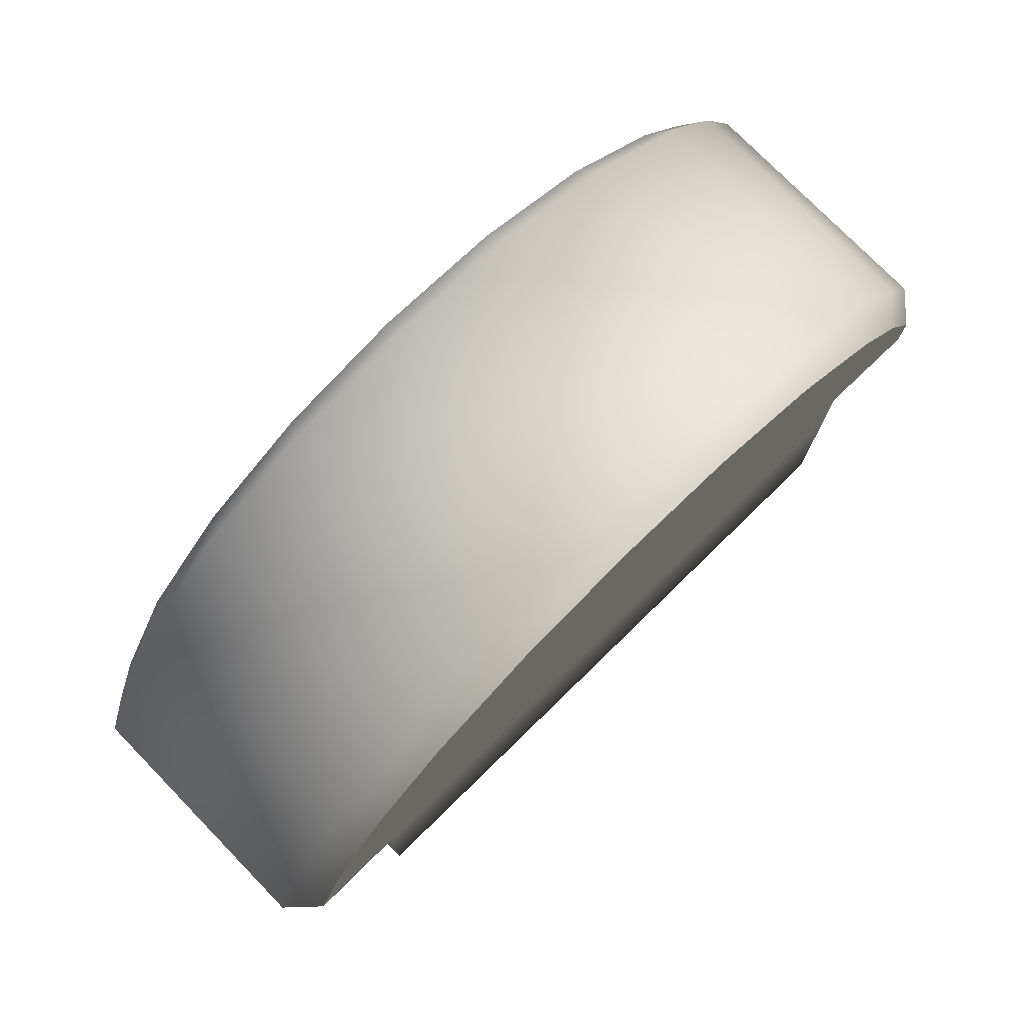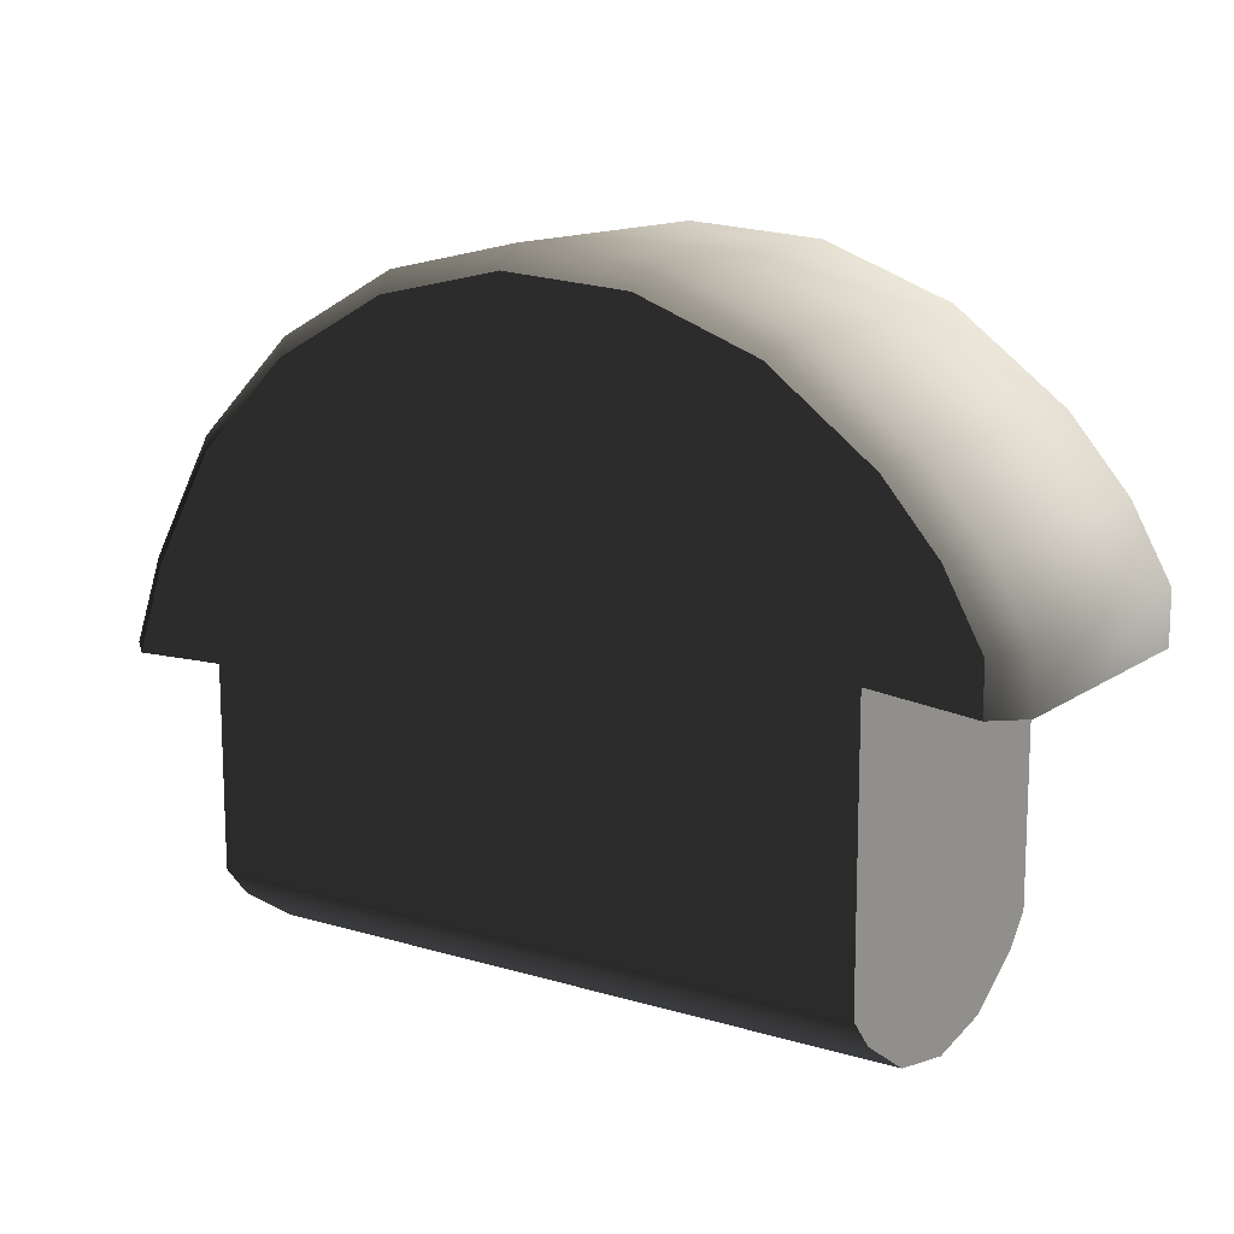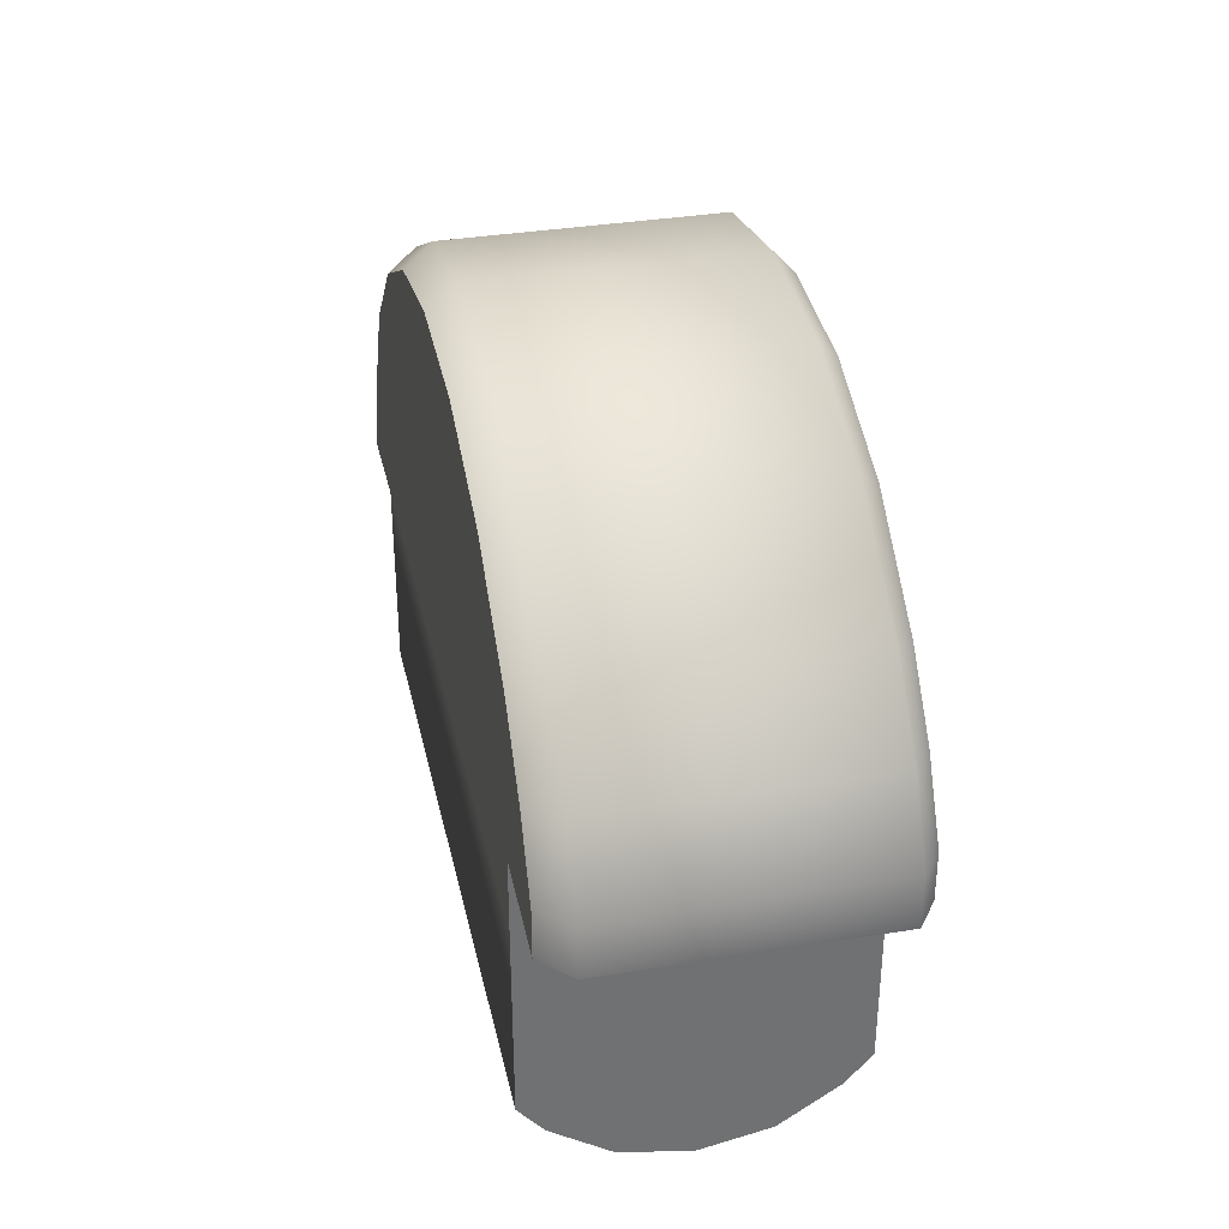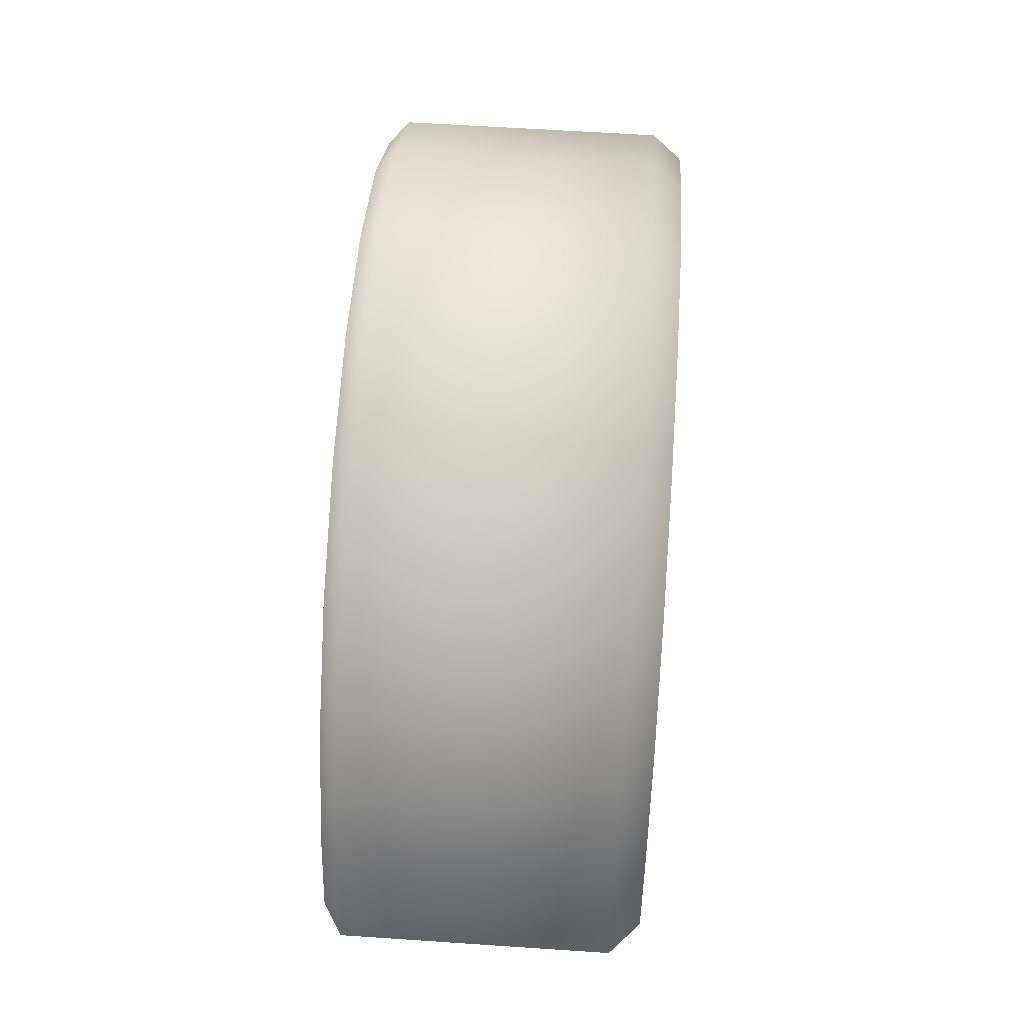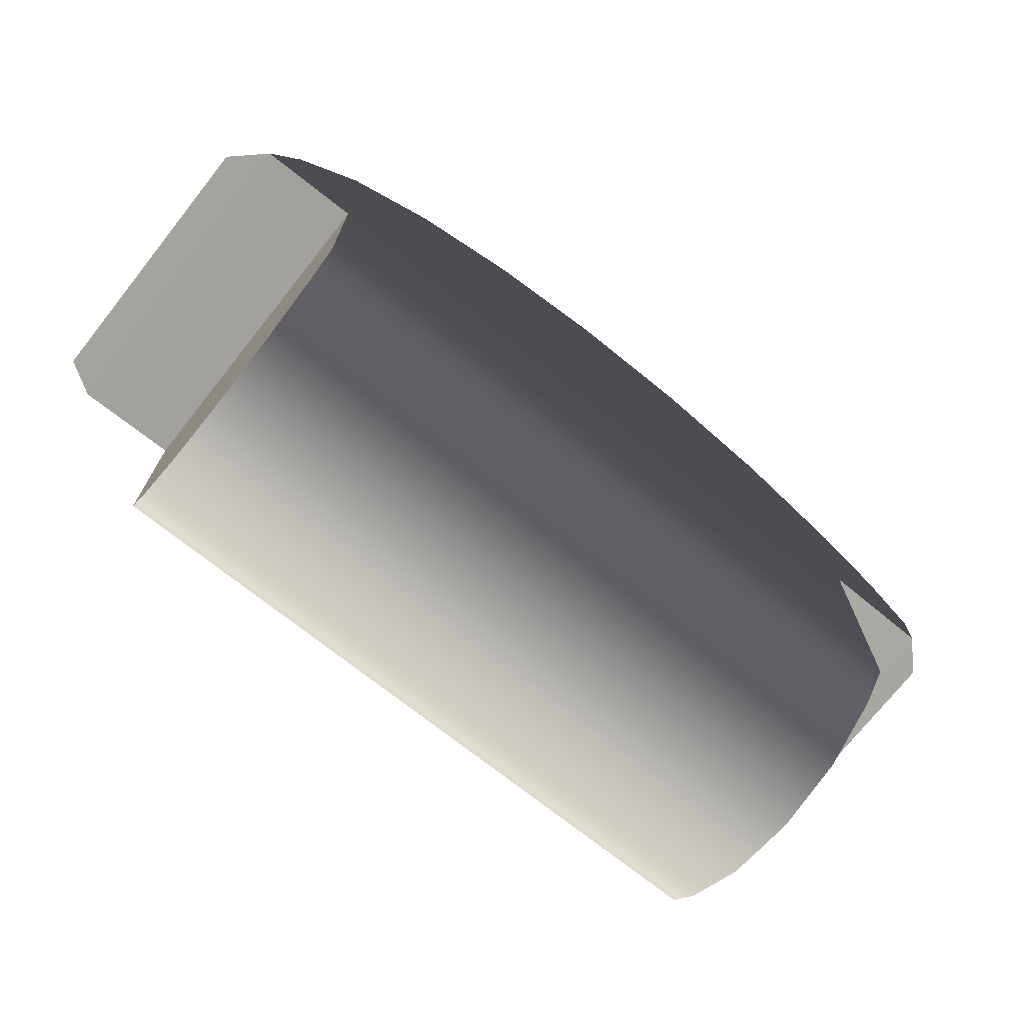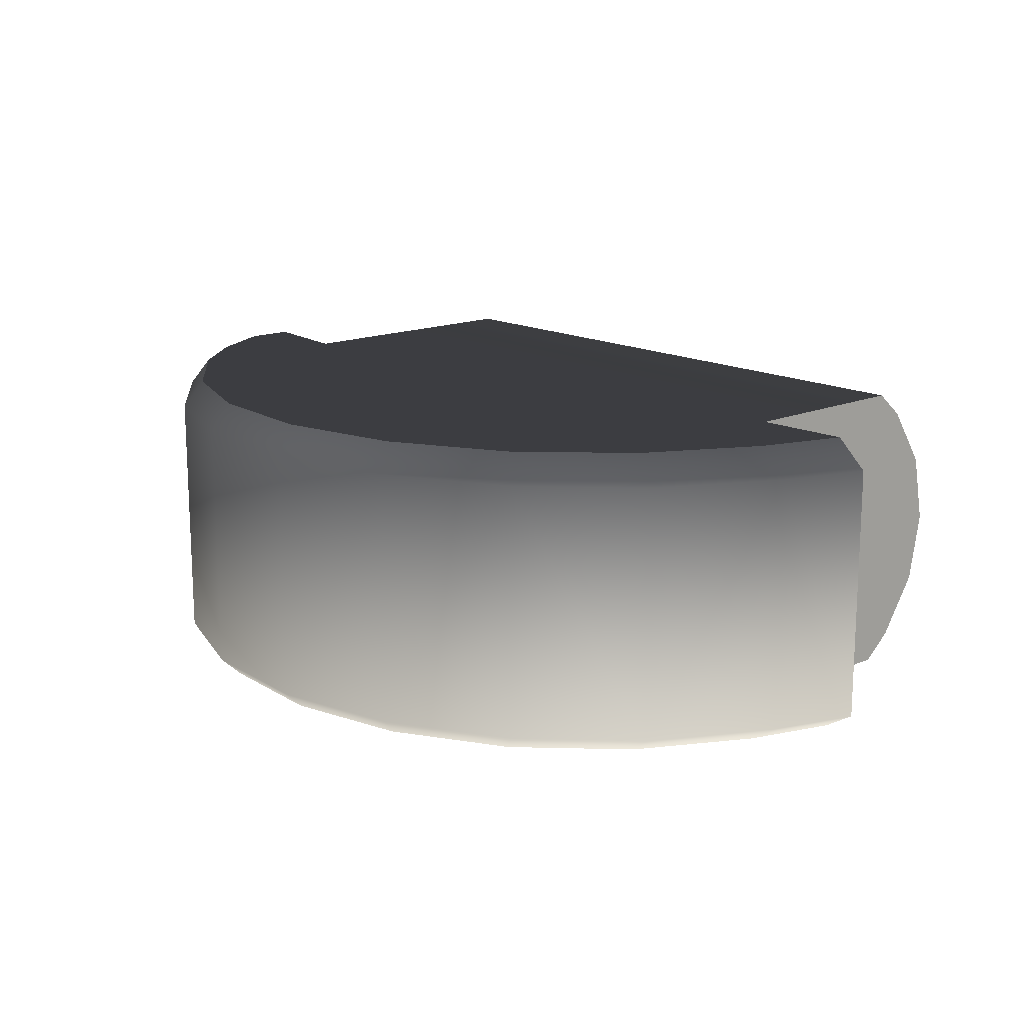
<metadata>
{"format":"obj","ext":"obj","renderer":"f3d","projection":"perspective","resolution":1024,"background":"white","views":[{"elev":76.4,"azim":135.7,"up":"+Z"},{"elev":13.4,"azim":-146.1,"up":"+Z"},{"elev":35.2,"azim":-102.2,"up":"+Z"},{"elev":58.7,"azim":94.0,"up":"+Z"},{"elev":-72.9,"azim":141.6,"up":"+Z"},{"elev":15.6,"azim":47.9,"up":"+Y"}]}
</metadata>
<code>
v  -39.8 -12.49 17.17
v  -39.8 11.61 21.87
v  -39.8 11.61 17.17
v  -39.8 -12.49 21.87
v  -30.84 -12.49 34.62
v  -20.81 -12.49 42.13
v  -20.81 11.61 42.13
v  -30.84 11.61 34.62
v  -9.062 -12.49 46.51
v  -9.062 11.61 46.51
v  3.443 -12.49 47.4
v  3.443 11.61 47.4
v  15.69 -12.49 44.74
v  15.69 11.61 44.74
v  26.7 -12.49 38.73
v  26.7 11.61 38.73
v  35.56 -12.49 29.87
v  35.56 11.61 29.87
v  41.57 -12.49 18.86
v  41.57 11.61 18.86
v  44.33 -12.49 11
v  44.33 11.61 11
v  -36.26 -12.49 28.28
v  -36.26 11.61 28.28
v  -37.31 14.27 21.66
v  -37.31 14.27 17.26
v  -28.93 14.27 33.59
v  -19.54 14.27 40.62
v  -8.543 14.27 44.72
v  3.161 14.27 45.56
v  14.63 14.27 43.07
v  24.93 14.27 37.44
v  33.22 14.27 29.15
v  38.85 14.27 18.85
v  41.44 14.27 11
v  -33.86 14.27 27.9
v  -27.9 11.96 -9.472
v  32.6 11.96 -9.472
v  32.6 6.476 -13.13
v  -27.9 6.476 -13.13
v  32.6 0.01164 -14.42
v  -27.9 0.01163 -14.42
v  32.6 -6.453 -13.13
v  -27.9 -6.453 -13.13
v  32.6 -11.93 -9.472
v  -27.9 -11.93 -9.472
v  -27.9 14.25 -6.732
v  32.6 14.25 -6.732
v  32.6 -14.22 -6.732
v  -27.9 -14.22 -6.732
v  -37.31 -14.25 21.66
v  -37.31 -14.25 17.26
v  -33.86 -14.25 27.9
v  -28.93 -14.25 33.59
v  -19.54 -14.25 40.62
v  -8.543 -14.25 44.72
v  3.161 -14.25 45.56
v  14.63 -14.25 43.07
v  24.93 -14.25 37.44
v  33.22 -14.25 29.15
v  38.85 -14.25 18.85
v  41.44 -14.25 11
v  -27.9 14.27 11.27
v  32.6 14.27 11.27
v  32.6 -14.25 11.27
v  -27.9 -14.25 11.27
v  -27.9 14.27 18.27
v  32.6 14.27 18.27
v  32.6 -14.25 18.27
v  -27.9 -14.25 18.27
g root
f 1 2 3
f 1 4 2
f 5 6 7
f 8 5 7
f 7 9 10
f 7 6 9
f 10 11 12
f 10 9 11
f 11 13 14
f 12 11 14
f 13 15 16
f 14 13 16
f 16 17 18
f 16 15 17
f 17 19 20
f 18 17 20
f 20 21 22
f 20 19 21
f 23 5 8
f 24 23 8
f 23 2 4
f 23 24 2
f 25 3 2
f 25 26 3
f 7 27 8
f 7 28 27
f 10 28 7
f 10 29 28
f 30 29 10
f 12 30 10
f 31 30 12
f 14 31 12
f 32 31 14
f 16 32 14
f 33 32 16
f 18 33 16
f 34 33 18
f 20 34 18
f 35 34 20
f 22 35 20
f 8 36 24
f 8 27 36
f 24 25 2
f 24 36 25
f 37 38 39
f 40 37 39
f 40 39 41
f 42 40 41
f 42 41 43
f 44 42 43
f 44 43 45
f 46 44 45
f 47 48 38
f 37 47 38
f 46 45 49
f 50 46 49
f 50 47 37
f 46 50 37
f 44 46 37
f 40 44 37
f 42 44 40
f 48 45 38
f 48 49 45
f 45 39 38
f 45 43 39
f 43 41 39
f 51 4 1
f 52 51 1
f 53 54 5
f 23 53 5
f 51 23 4
f 51 53 23
f 54 55 6
f 5 54 6
f 55 9 6
f 55 56 9
f 57 11 9
f 56 57 9
f 58 13 11
f 57 58 11
f 59 15 13
f 58 59 13
f 60 17 15
f 59 60 15
f 61 19 17
f 60 61 17
f 62 21 19
f 61 62 19
f 30 31 28
f 29 30 28
f 32 27 28
f 31 32 28
f 32 36 27
f 32 33 36
f 63 48 47
f 63 64 48
f 65 50 49
f 65 66 50
f 50 63 47
f 50 66 63
f 64 49 48
f 64 65 49
f 62 35 22
f 21 62 22
f 52 1 3
f 26 52 3
f 67 64 63
f 67 68 64
f 69 66 65
f 69 70 66
f 70 63 66
f 70 67 63
f 62 64 35
f 62 65 64
f 64 68 34
f 35 64 34
f 61 65 62
f 61 69 65
f 34 68 33
f 67 36 33
f 68 67 33
f 67 52 26
f 67 70 52
f 25 67 26
f 25 36 67
f 51 70 53
f 51 52 70
f 60 69 61
f 70 60 53
f 70 69 60
f 59 54 53
f 60 59 53
f 55 54 59
f 58 55 59
f 57 55 58
f 57 56 55

</code>
